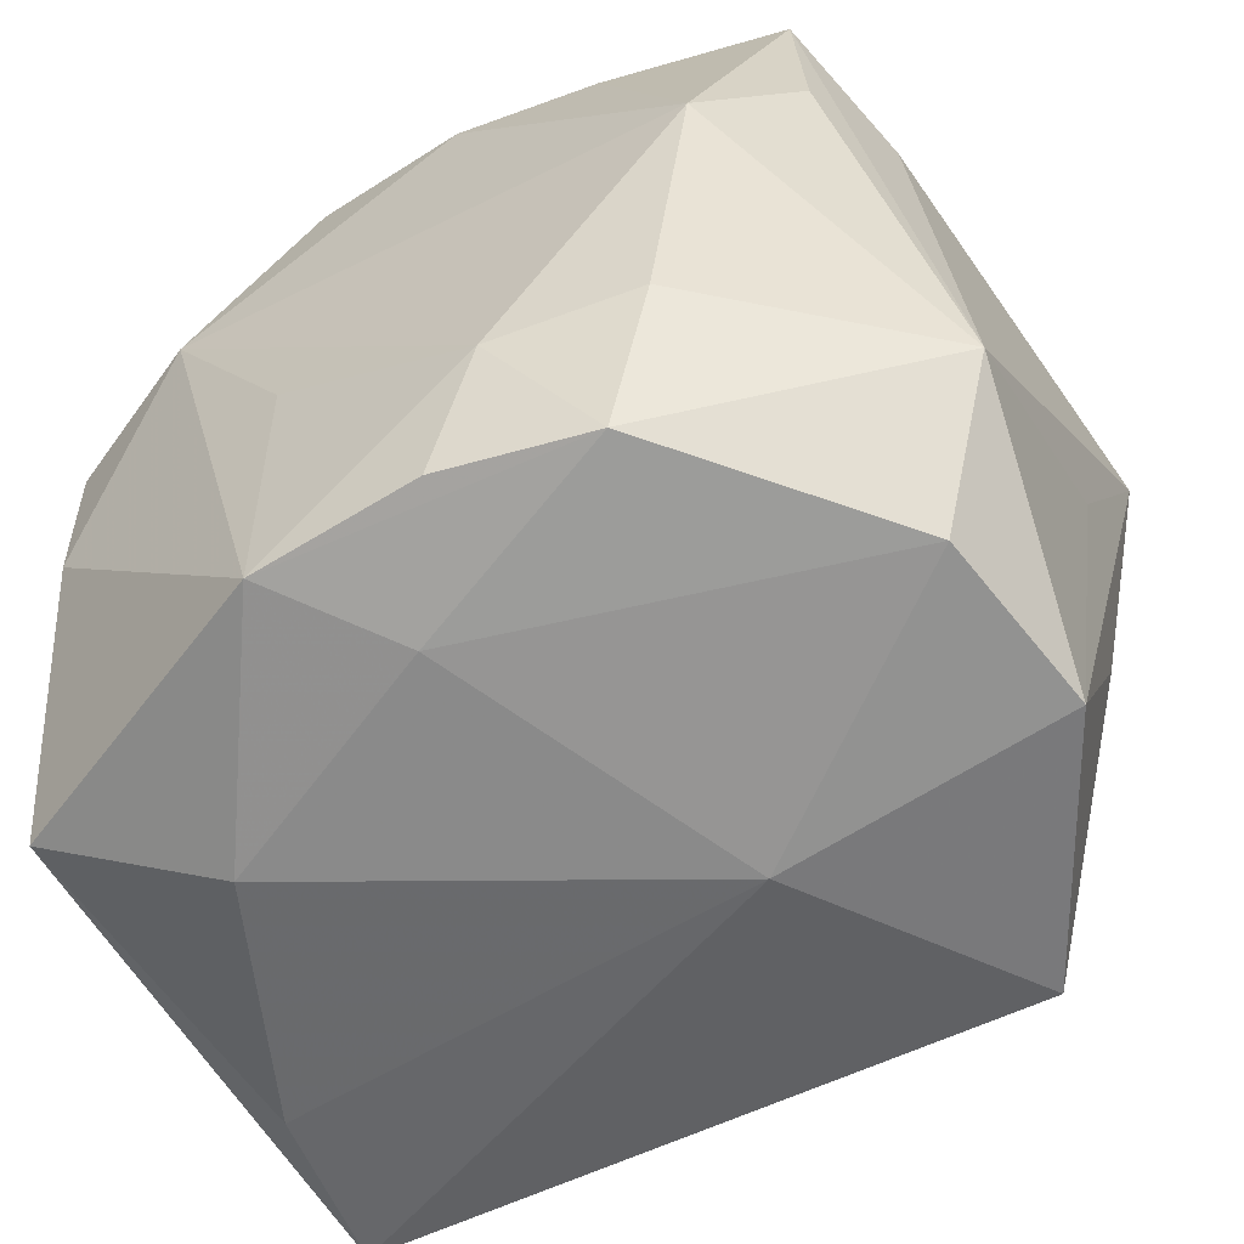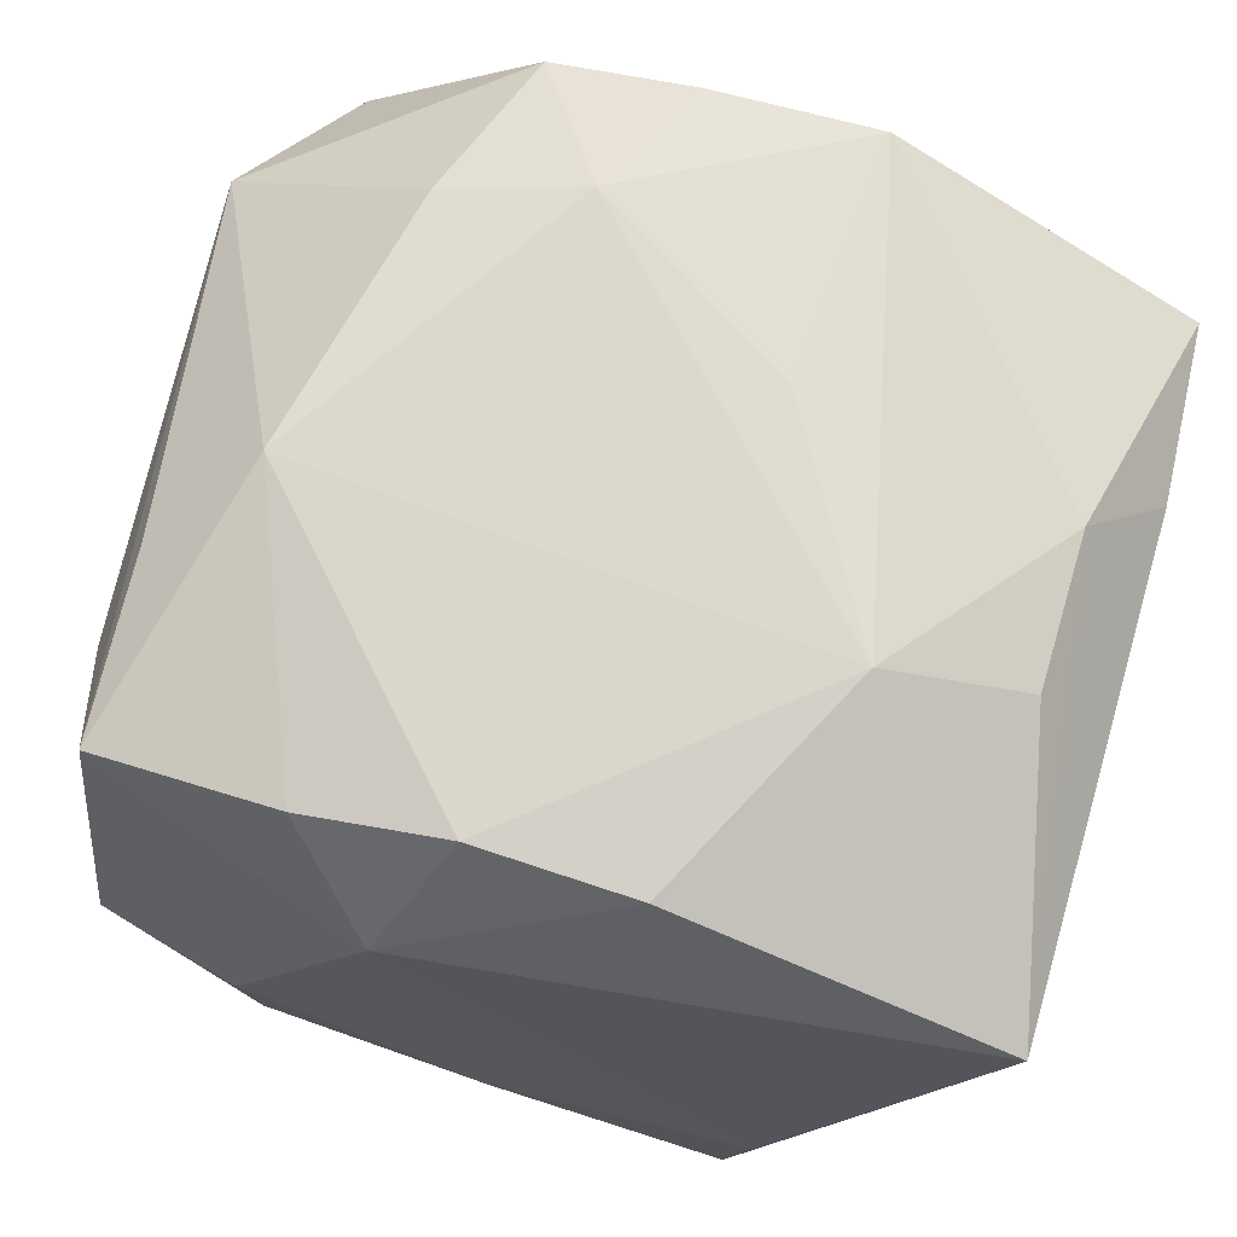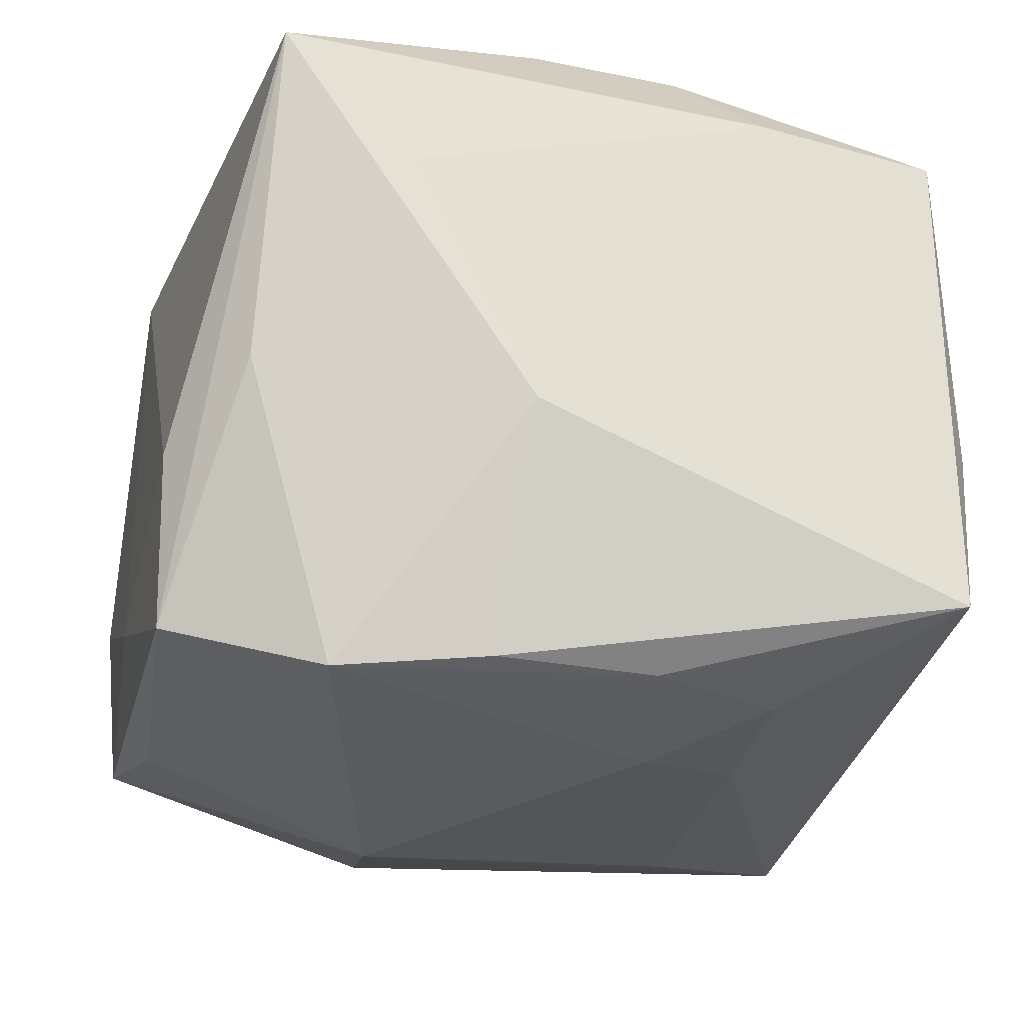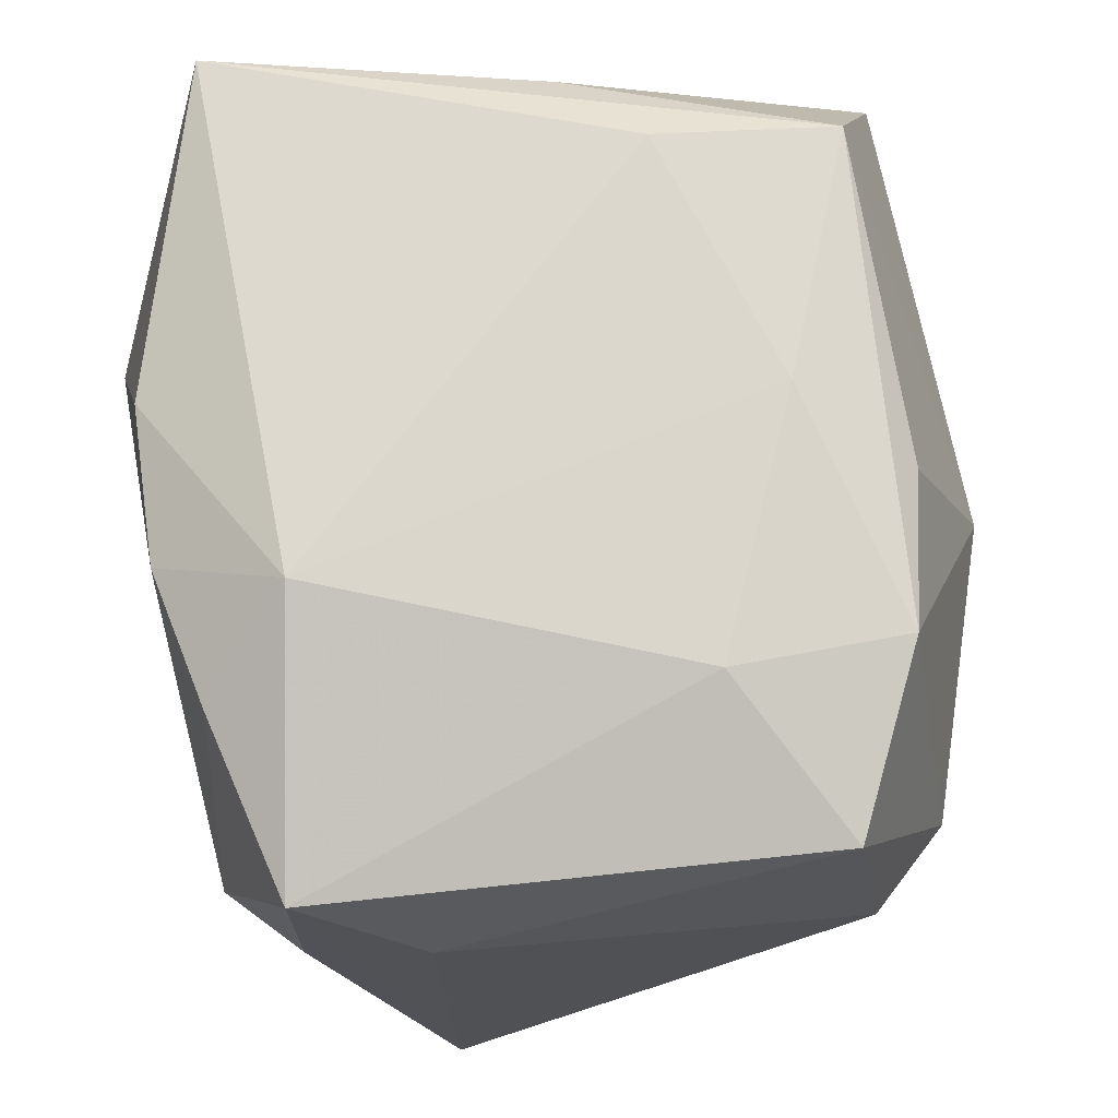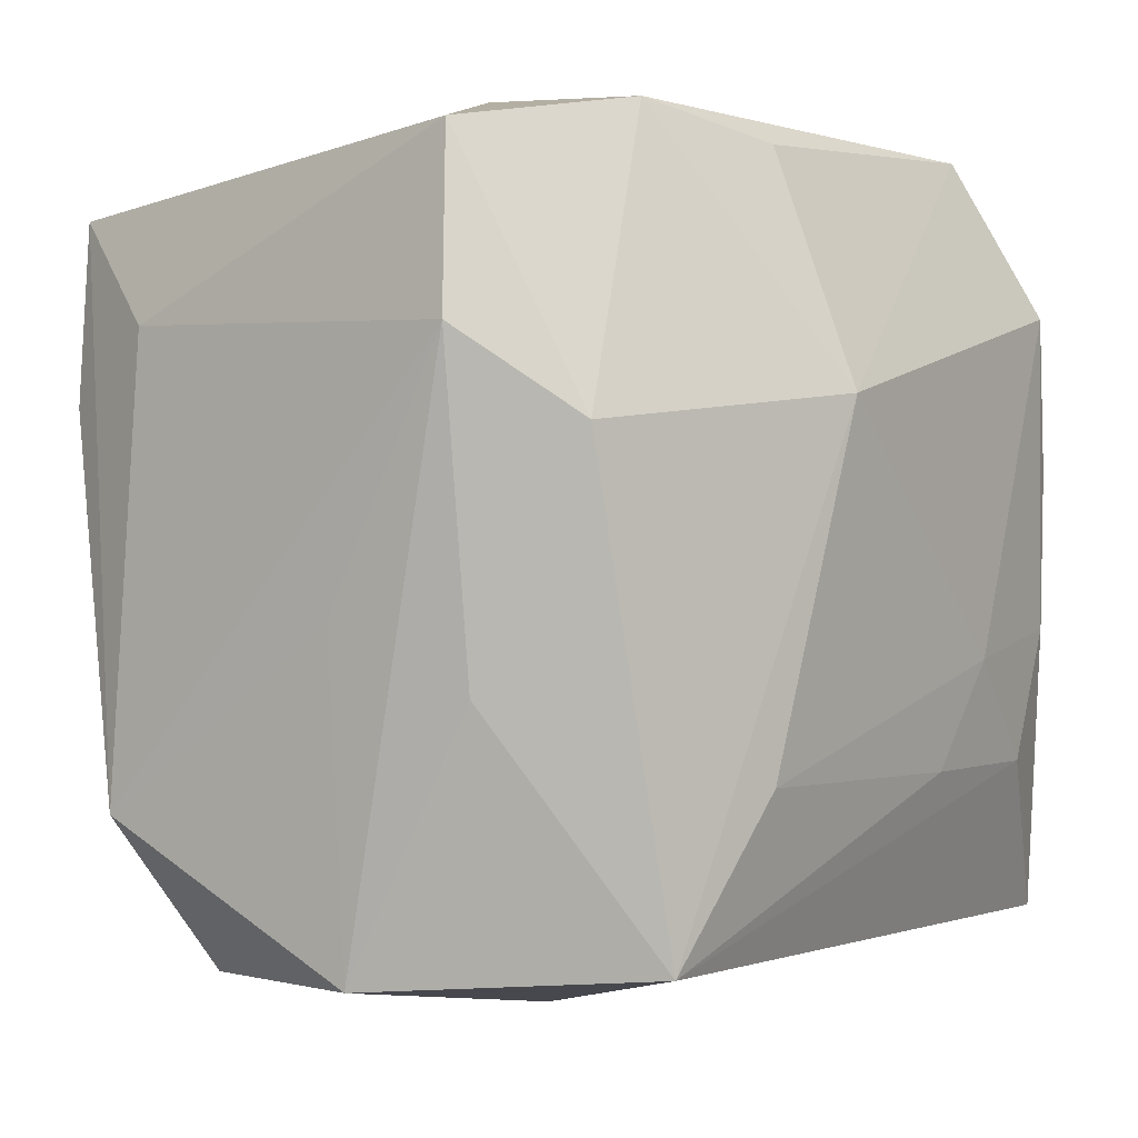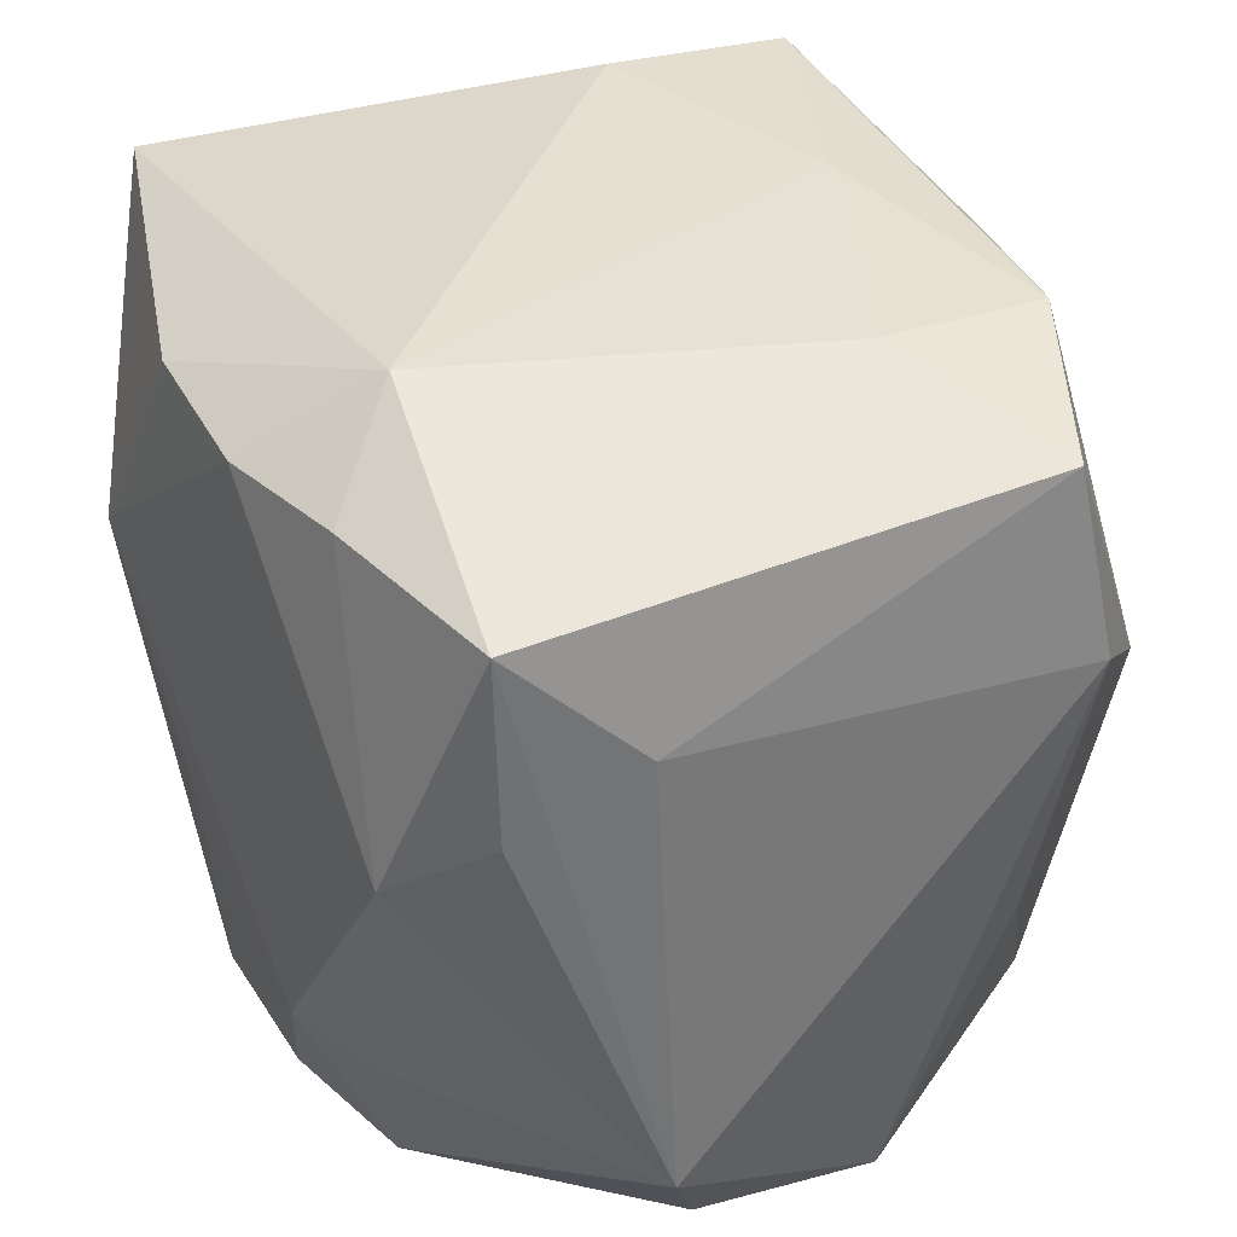
<metadata>
{"format":"obj","ext":"obj","renderer":"f3d","projection":"perspective","resolution":1024,"background":"white","views":[{"elev":-60.2,"azim":29.2,"up":"+Y"},{"elev":71.5,"azim":-163.5,"up":"+Z"},{"elev":-29.7,"azim":-104.5,"up":"+Z"},{"elev":73.2,"azim":78.1,"up":"+Y"},{"elev":-3.2,"azim":126.9,"up":"+Y"},{"elev":38.4,"azim":59.8,"up":"+Y"}]}
</metadata>
<code>
v 0.01071 -0.014 -0.02295
v 0.0165 0.02524 -0.01783
v -0.01726 -0.02597 0.008231
v 0.02361 0.02103 0.0195
v -0.02363 -0.005593 0.02026
v 0.002686 -0.02358 0.02275
v -0.02727 -0.02214 0.01343
v -0.007308 0.02119 0.0228
v -0.007859 -0.02409 0.02237
v 0.01175 0.02167 0.02195
v 0.01525 -0.01361 0.02237
v -0.02054 -0.0041 -0.0235
v 0.02834 -0.004683 -0.004735
v 0.02724 0.02297 -0.0123
v -0.01485 0.006549 0.02439
v -0.01742 -0.01267 -0.02334
v 0.0009686 0.02655 -0.01418
v -0.01059 -0.006302 -0.02473
v 0.006373 -0.01541 0.02439
v 0.006613 0.008658 -0.026
v -0.02636 -0.02253 -0.01929
v -0.01894 0.016 -0.0245
v -0.0236 0.00428 0.02064
v 0.007399 -0.0273 -0.00427
v 0.02427 0.009263 0.01957
v -0.01555 0.02645 -0.009481
v -0.00731 -0.01328 -0.02344
v -0.02798 -0.01041 0.01425
v -0.02798 0.01342 0.007062
v -0.02798 0.02198 0.01553
v -0.01396 0.02588 -0.02083
v 0.0187 0.003972 0.02406
v 0.02874 -0.01567 0.01187
v 0.01189 -0.02376 0.02068
v -0.02092 0.006222 -0.02361
v 0.02376 -0.02494 0.007676
v 0.006755 0.02374 -0.02043
v 0.02552 -0.009021 -0.01269
v 0.02408 0.005989 -0.01988
v 0.006458 0.02622 0.01591
v 0.02933 0.01134 -0.01381
v -0.001903 -0.02562 0.01527
v 0.01649 0.02634 -0.006739
v -0.02203 0.02219 -0.005322
v 0.02654 0.01352 0.01207
v 0.02569 -0.02543 -0.003837
v 0.01685 -0.0245 -0.0203
v -0.006682 -0.0075 0.02413
v -0.02727 0.005184 -0.008987
v 0.002688 0.02102 0.02355
v -0.02456 -0.02388 -0.007847
f 24 21 47
f 26 30 40
f 31 30 26
f 29 30 49
f 39 47 20
f 20 2 39
f 20 31 37
f 37 2 20
f 31 2 37
f 41 39 14
f 14 39 2
f 22 31 20
f 49 30 22
f 16 47 21
f 21 12 16
f 17 2 31
f 31 26 17
f 17 26 40
f 44 30 31
f 31 22 44
f 44 22 30
f 9 7 3
f 40 30 8
f 8 50 40
f 10 4 40
f 40 50 10
f 24 47 46
f 45 33 41
f 4 33 45
f 41 14 45
f 45 14 4
f 43 14 2
f 43 17 40
f 2 17 43
f 40 4 43
f 4 14 43
f 35 12 21
f 35 22 12
f 35 21 49
f 49 22 35
f 20 47 1
f 30 29 28
f 21 7 28
f 49 21 28
f 28 29 49
f 51 7 21
f 51 3 7
f 51 21 24
f 24 3 51
f 50 8 15
f 15 8 30
f 24 46 36
f 36 46 33
f 41 46 38
f 38 46 47
f 38 39 41
f 47 39 38
f 41 33 13
f 13 46 41
f 33 46 13
f 32 11 33
f 4 10 32
f 32 10 50
f 50 15 32
f 20 1 18
f 18 16 12
f 18 22 20
f 12 22 18
f 47 16 27
f 27 1 47
f 16 18 27
f 27 18 1
f 9 15 5
f 5 7 9
f 5 28 7
f 30 28 5
f 24 36 42
f 42 3 24
f 9 3 42
f 33 11 34
f 34 36 33
f 9 42 34
f 34 42 36
f 25 33 4
f 4 32 25
f 25 32 33
f 23 15 30
f 30 5 23
f 23 5 15
f 48 15 9
f 11 32 19
f 19 32 15
f 15 48 19
f 19 48 9
f 19 34 11
f 9 34 6
f 6 19 9
f 34 19 6

</code>
